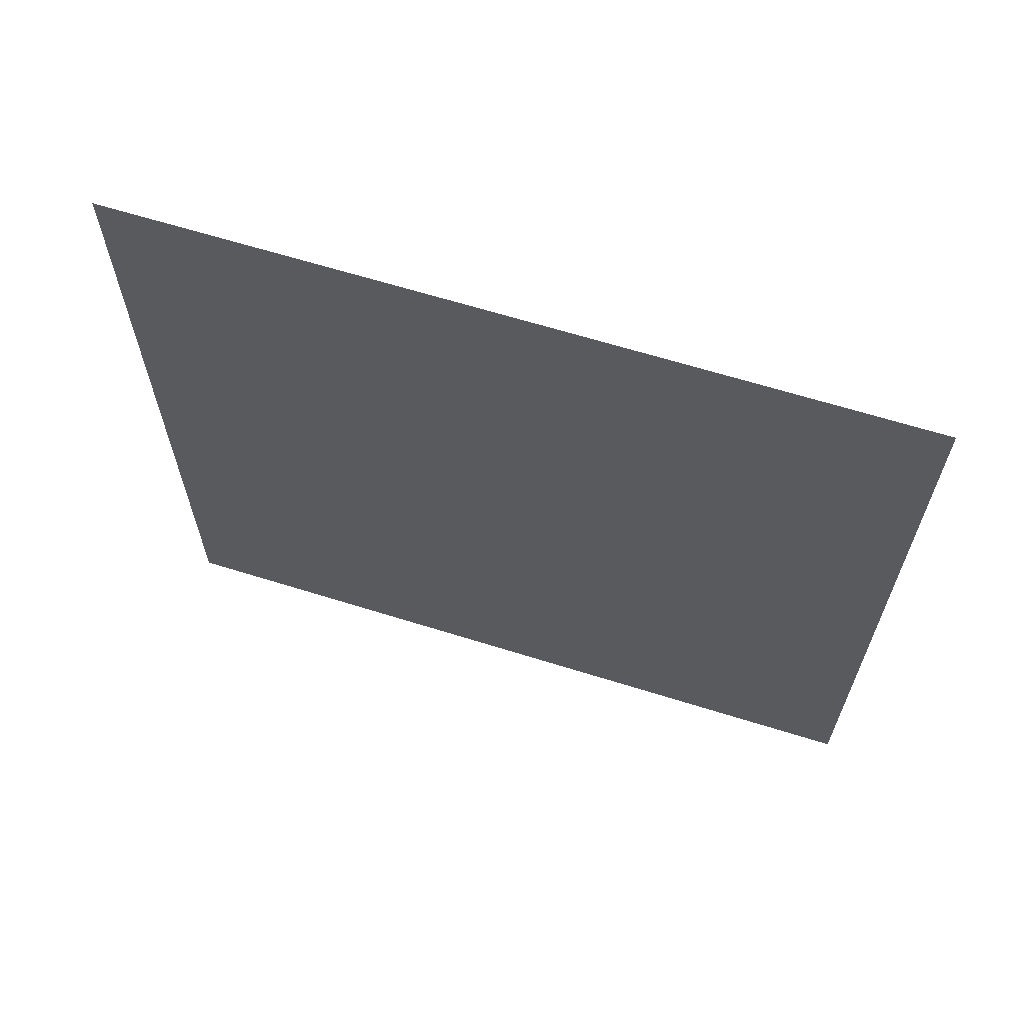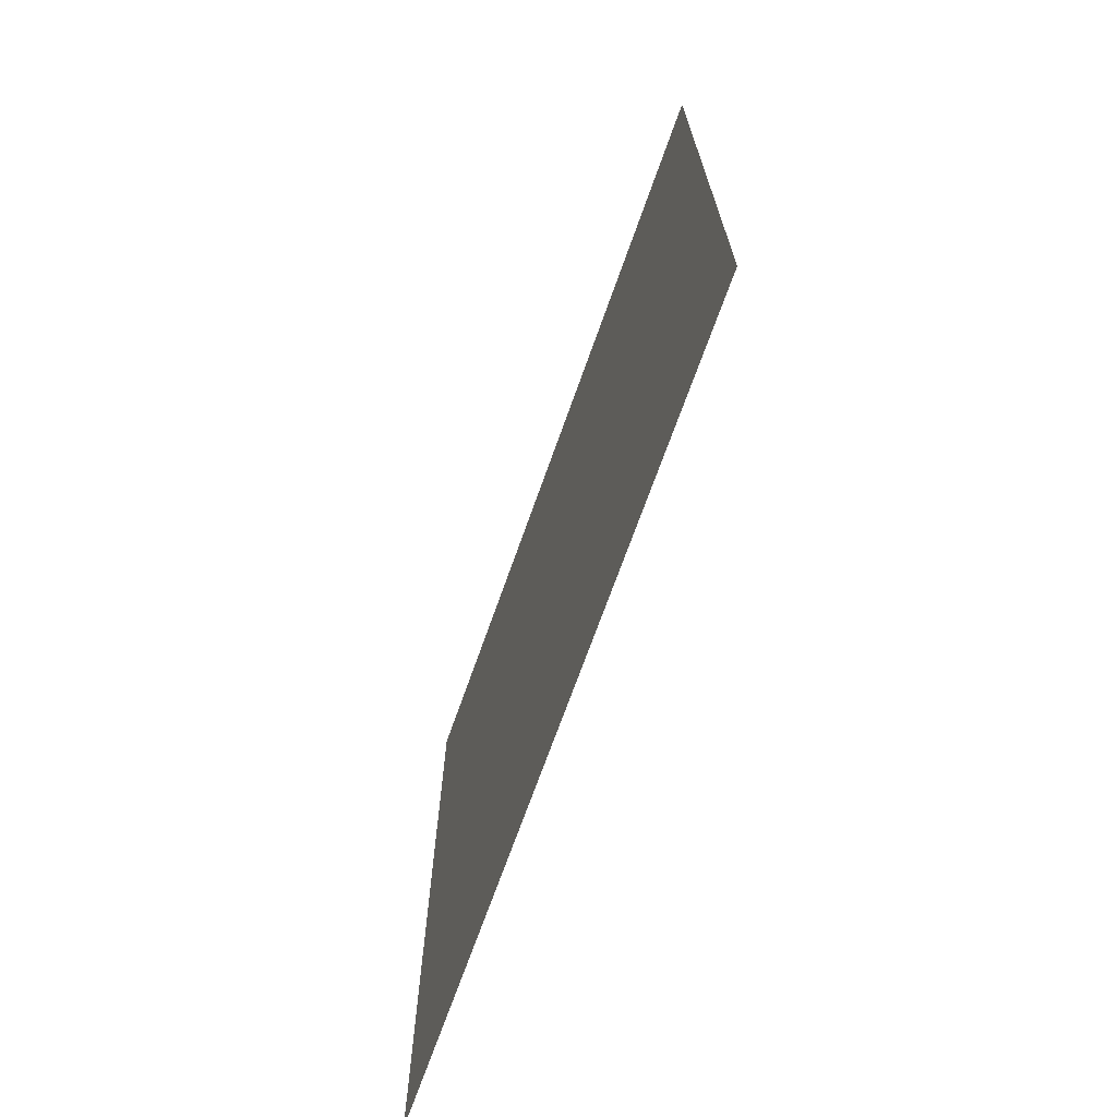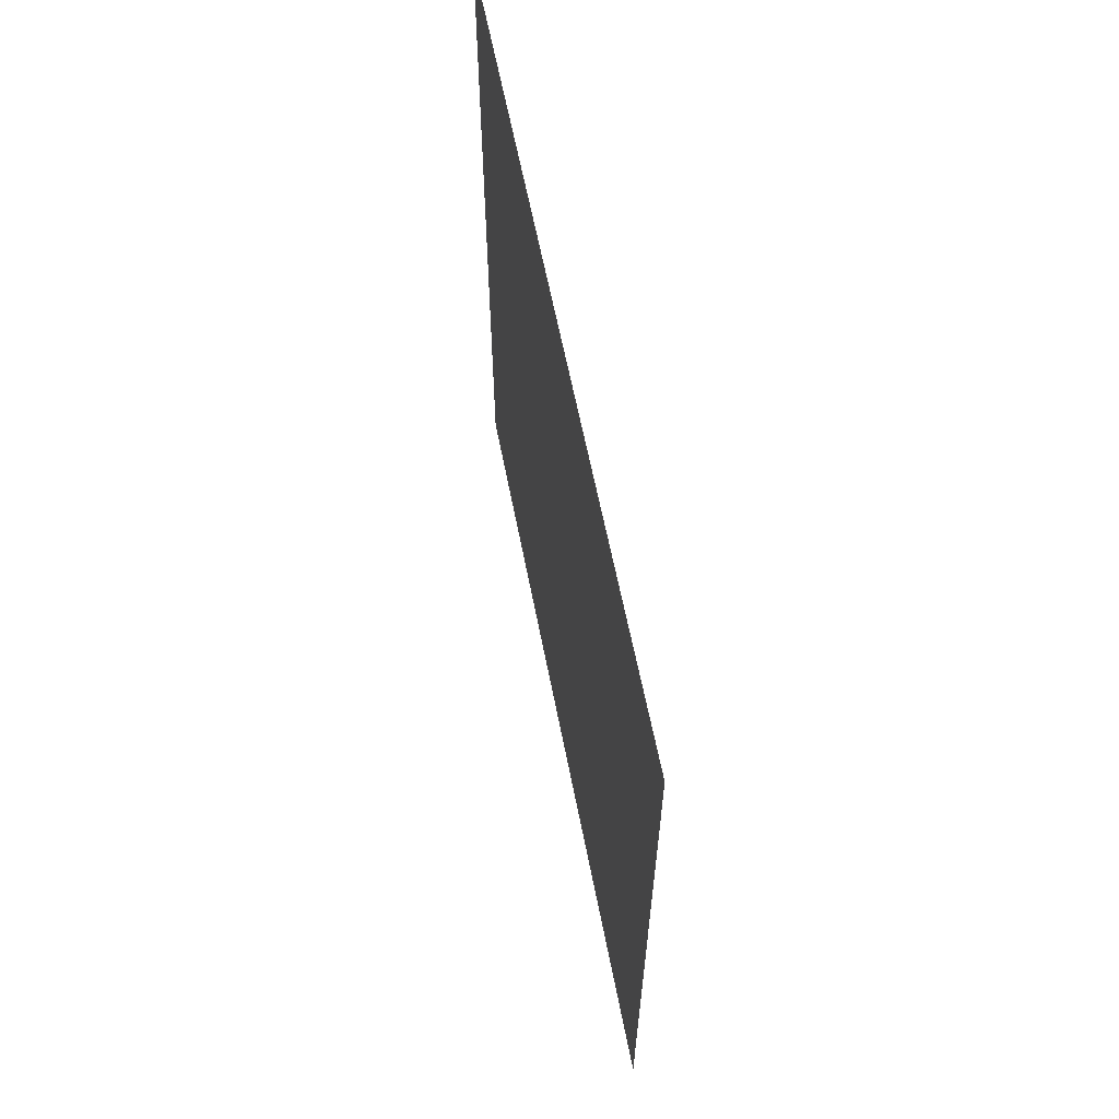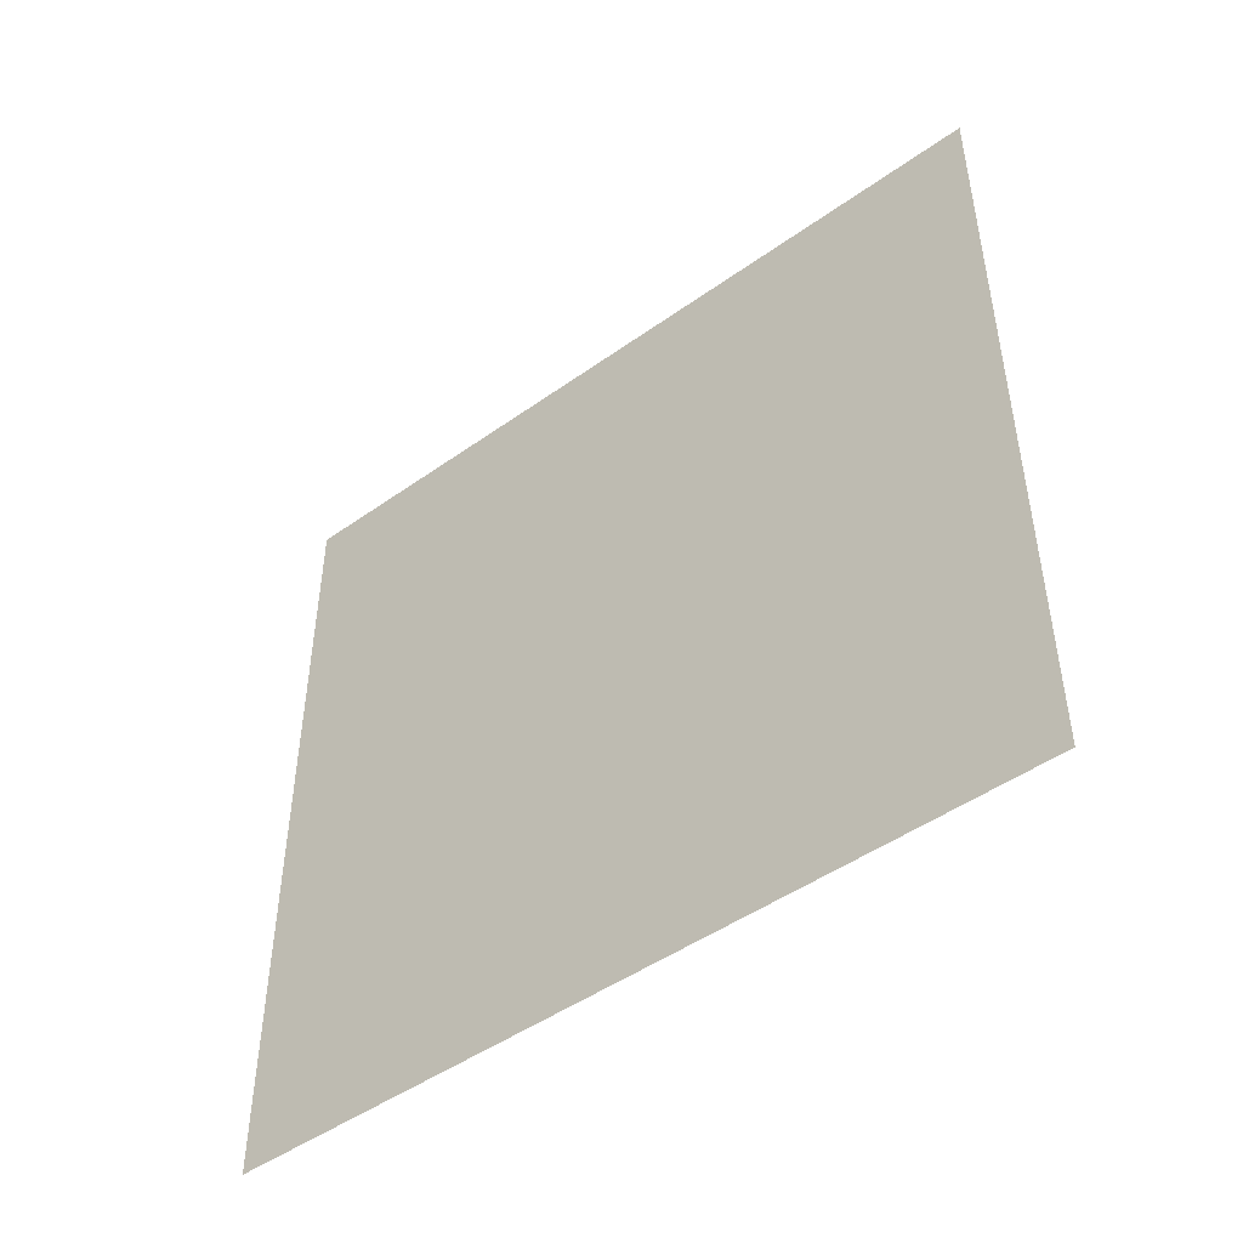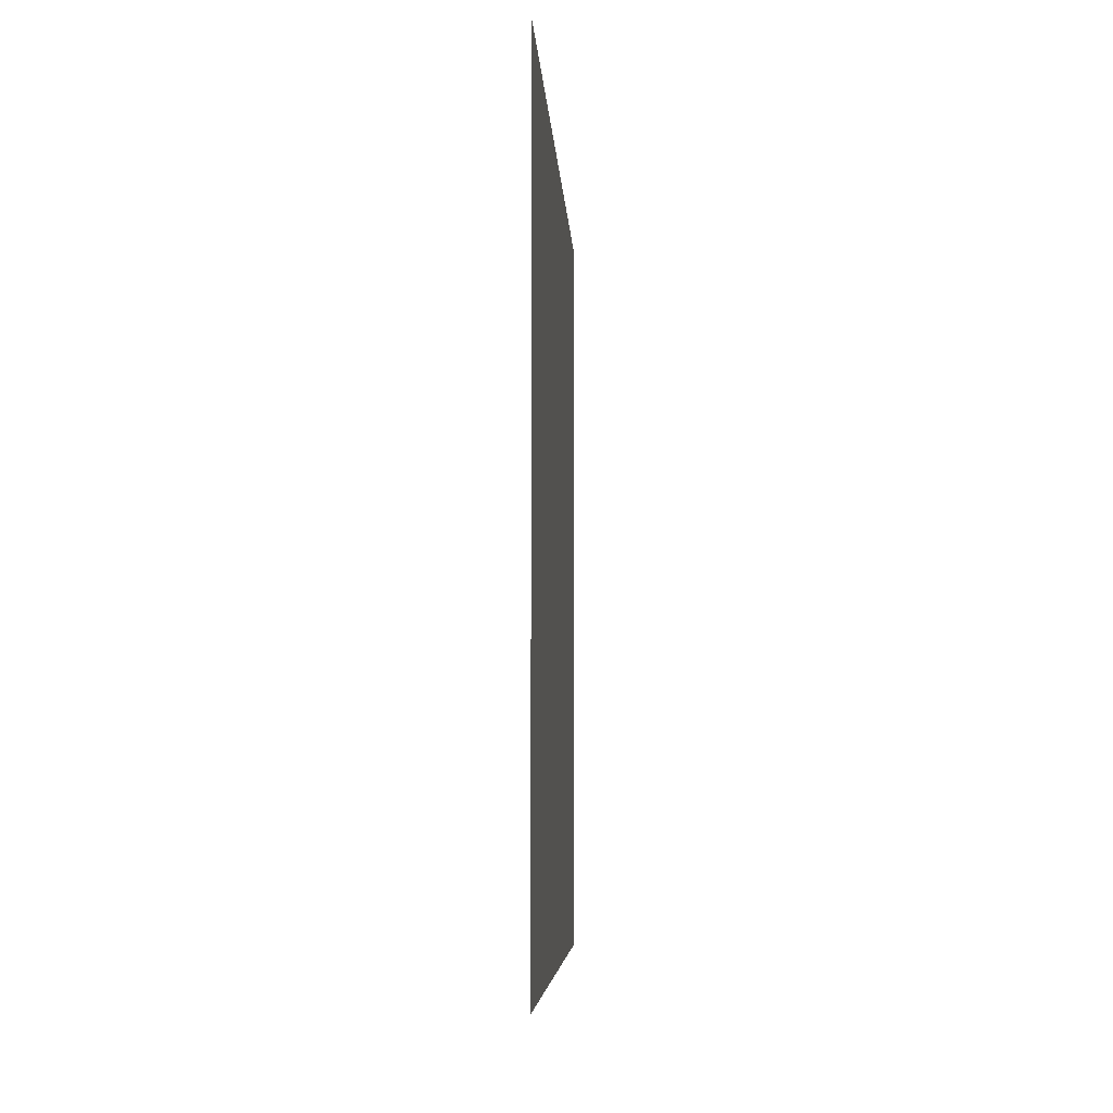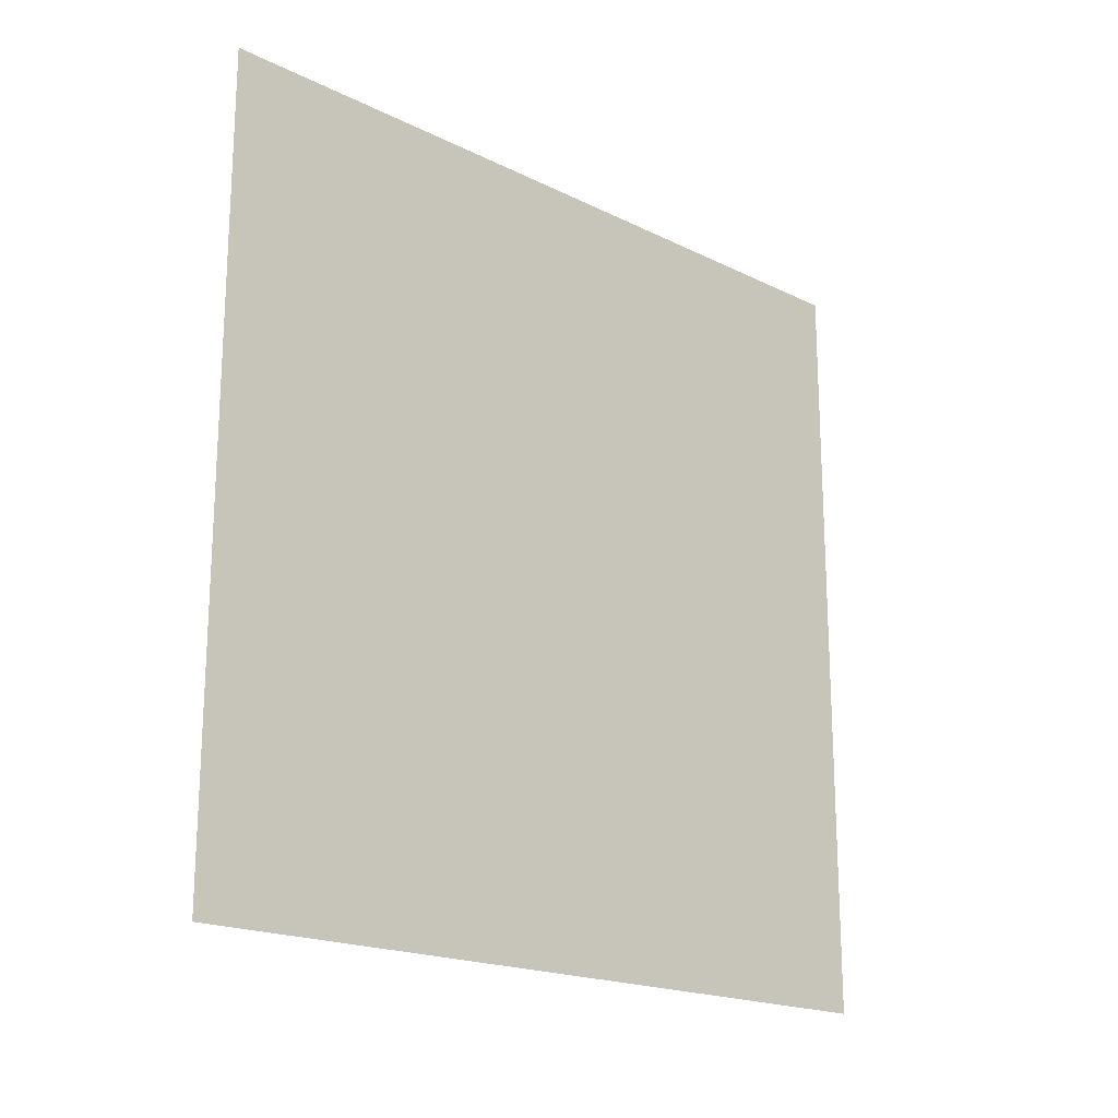
<metadata>
{"format":"obj","ext":"obj","renderer":"f3d","projection":"perspective","resolution":1024,"background":"white","views":[{"elev":64.5,"azim":107.5,"up":"+Z"},{"elev":-70.1,"azim":-19.5,"up":"+Y"},{"elev":62.4,"azim":-11.1,"up":"+Y"},{"elev":-47.4,"azim":-51.2,"up":"+Y"},{"elev":-5.9,"azim":-177.1,"up":"+Y"},{"elev":-19.0,"azim":47.0,"up":"+Y"}]}
</metadata>
<code>
o Plane
v 0 -1 1
v -0 -1 -1
v 0 1 1
v 0 1 -1
v 0 0 1
v -0 -1 0
v -0 0 -1
v 0 1 -0
v 0 0 0
f 9 7 4 8
f 5 9 8 3
f 1 6 9 5
f 6 2 7 9

</code>
